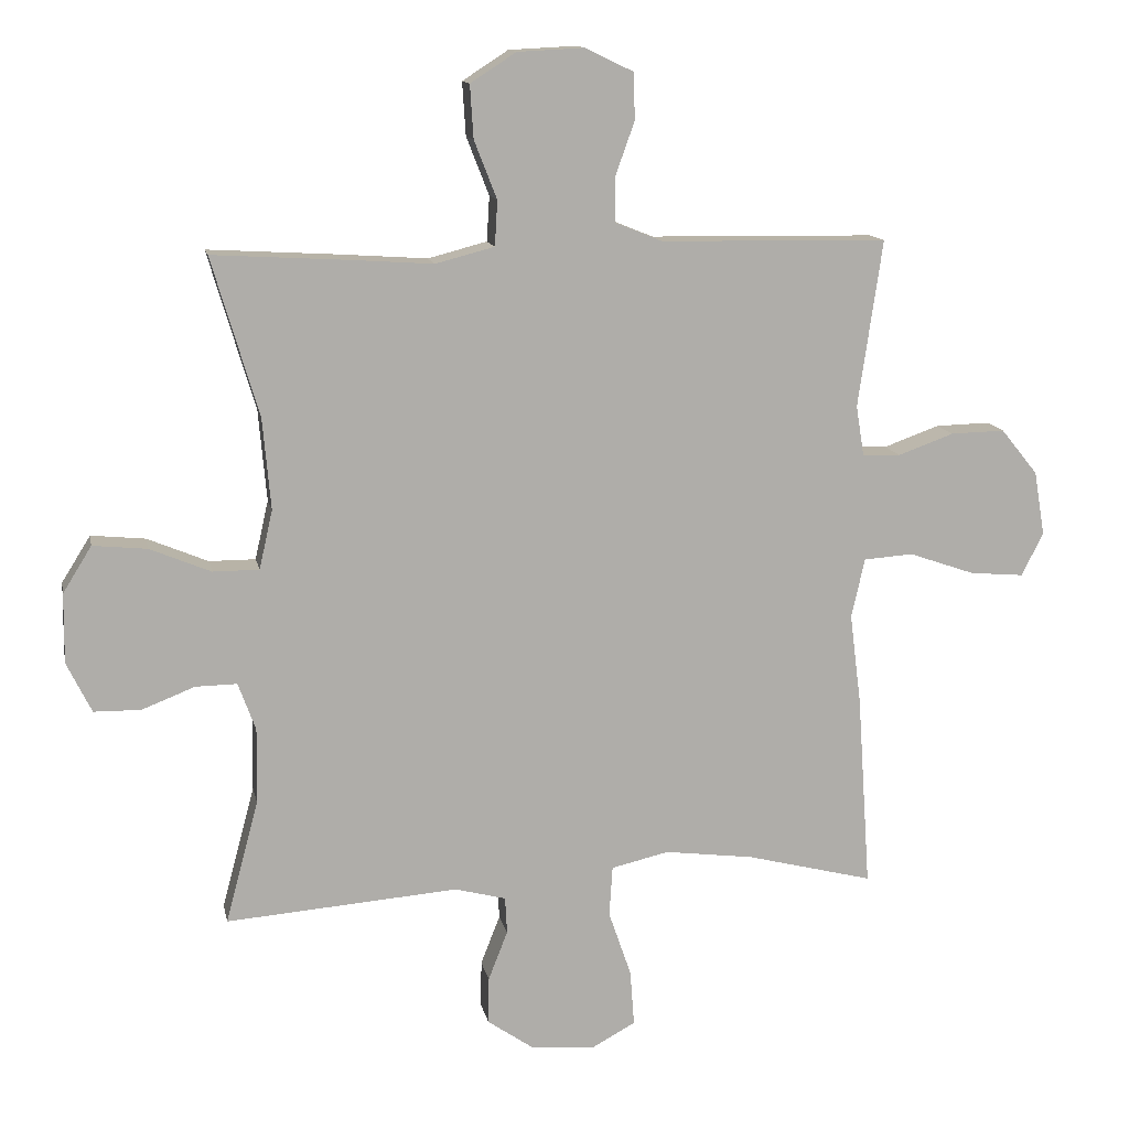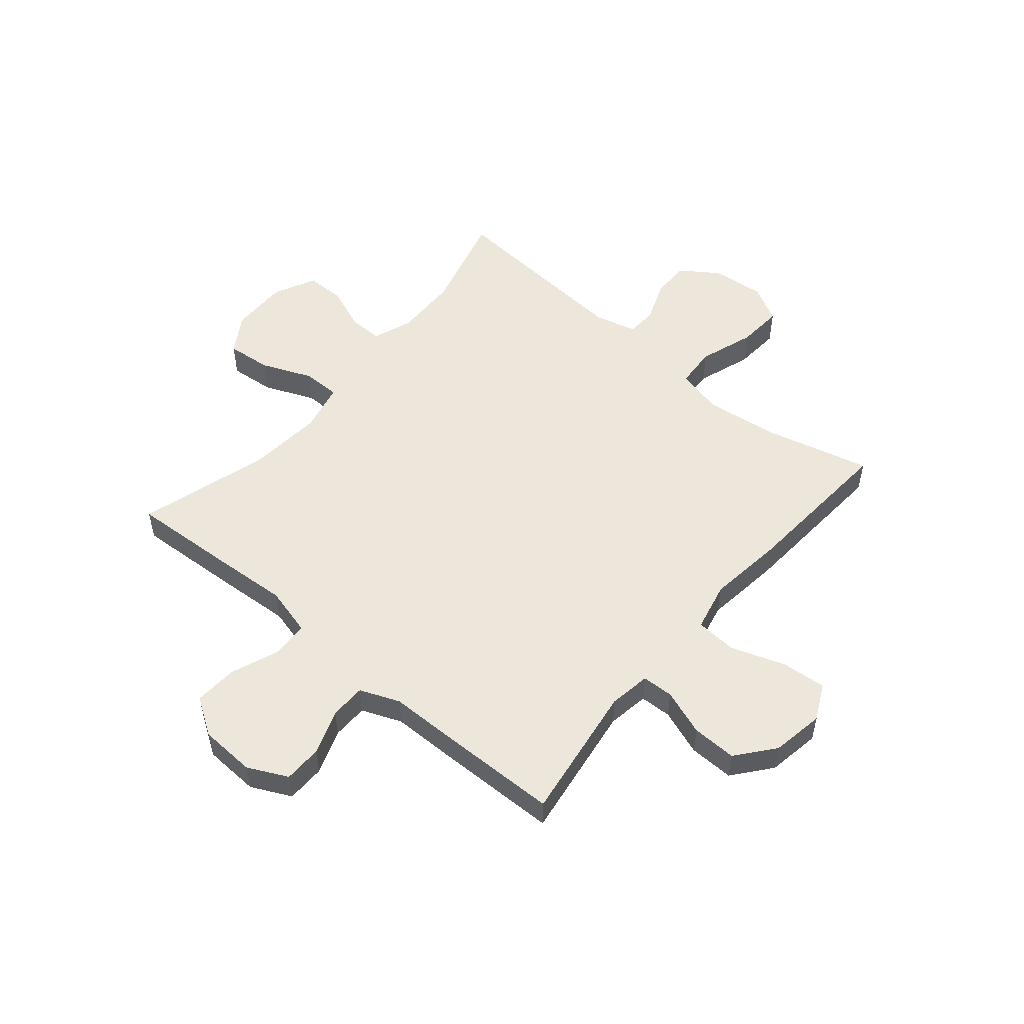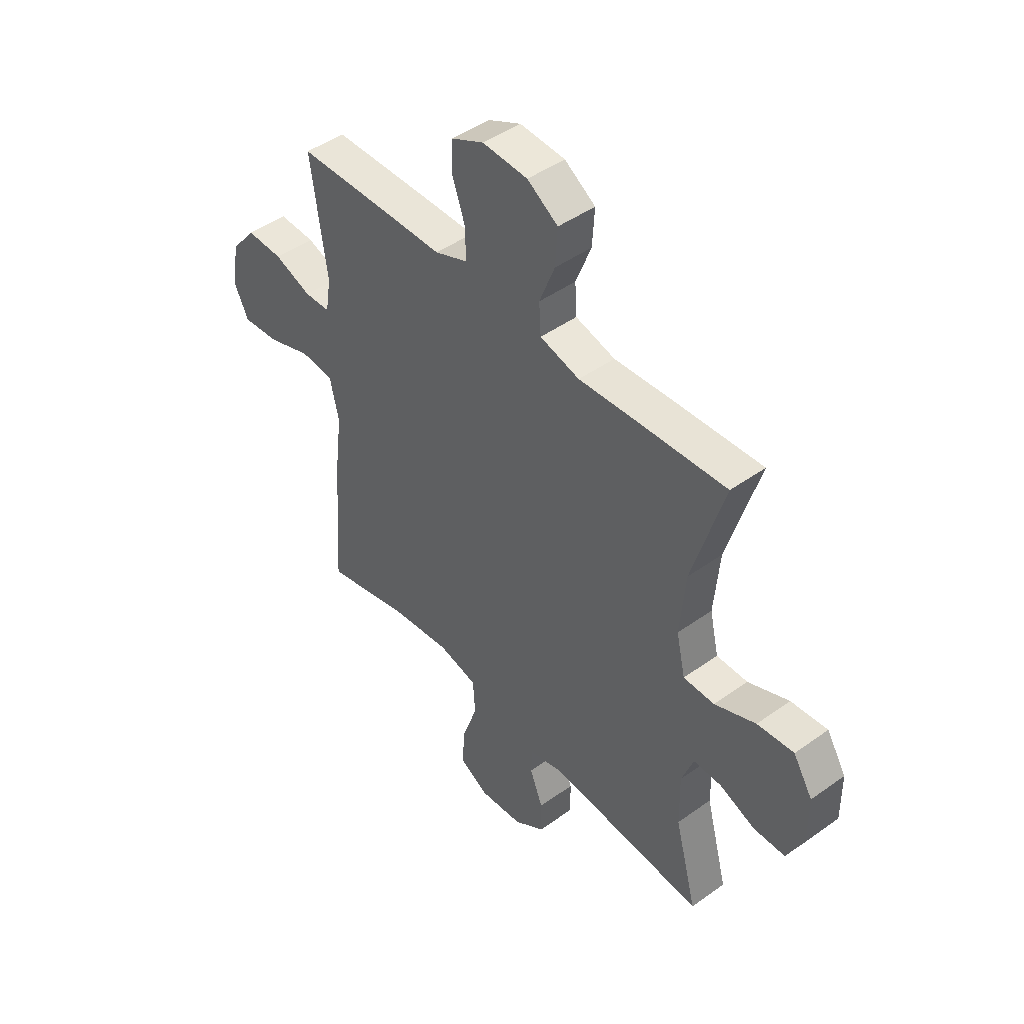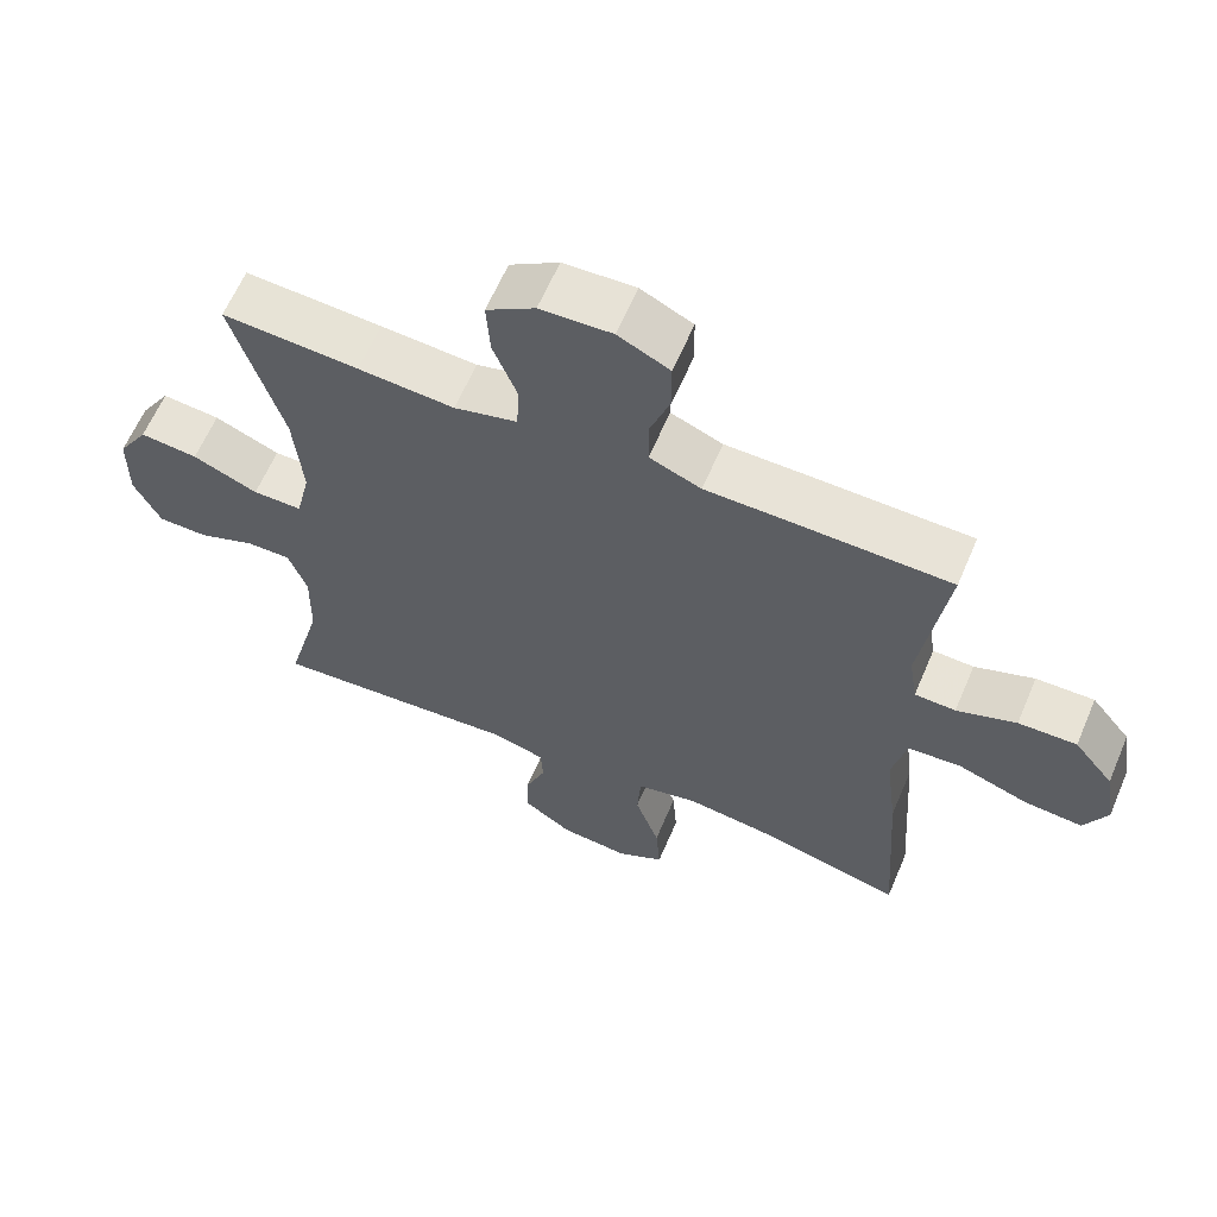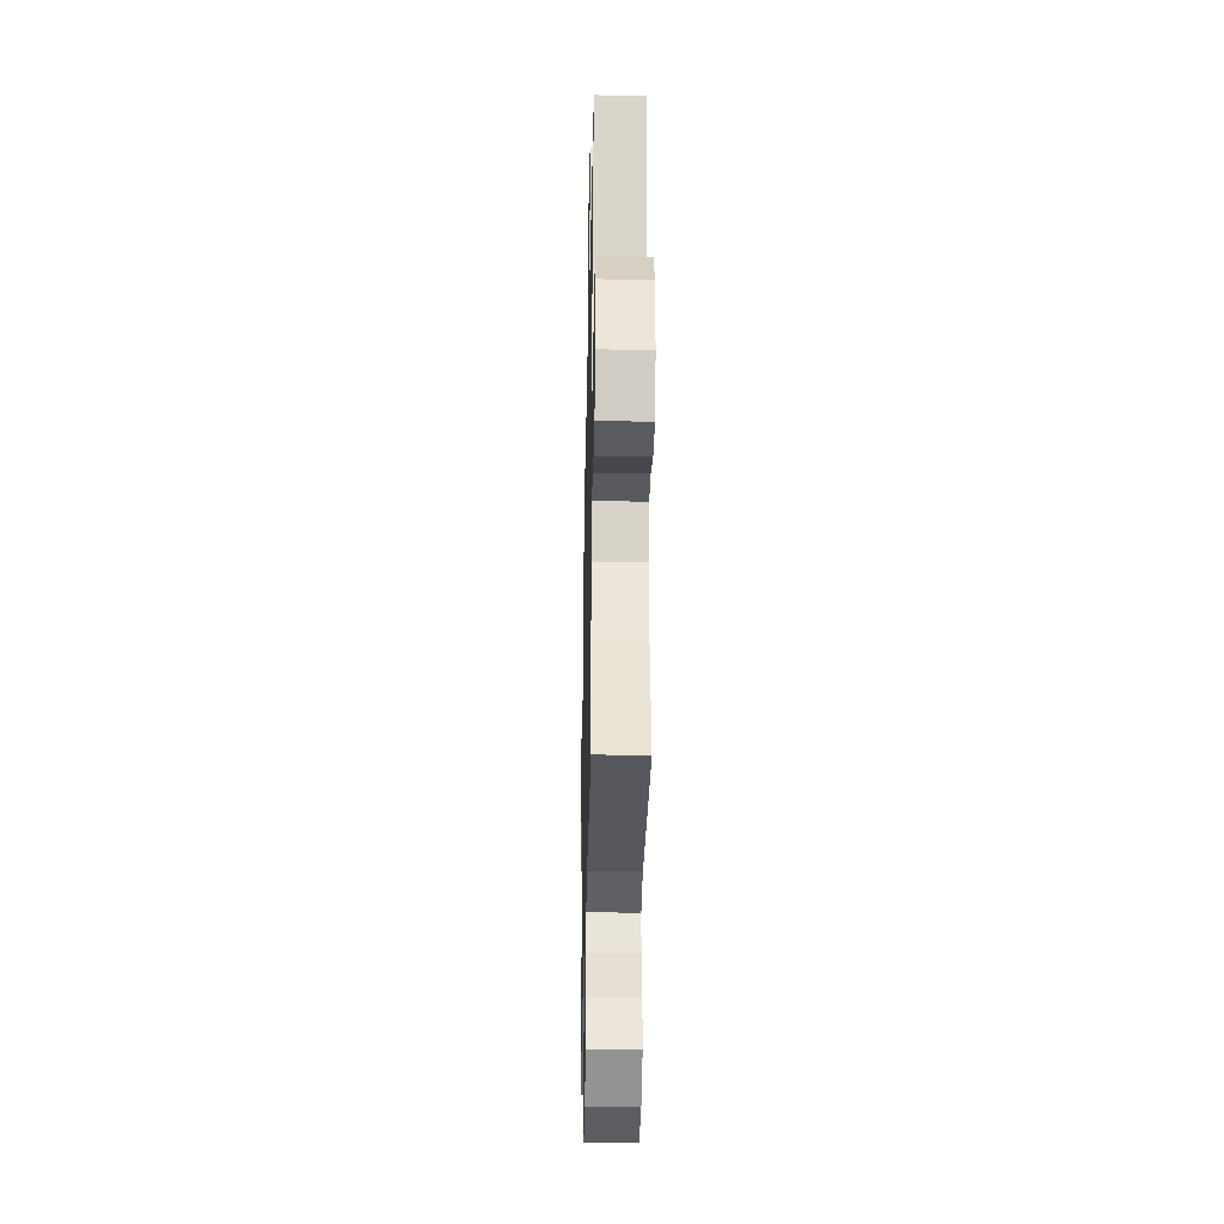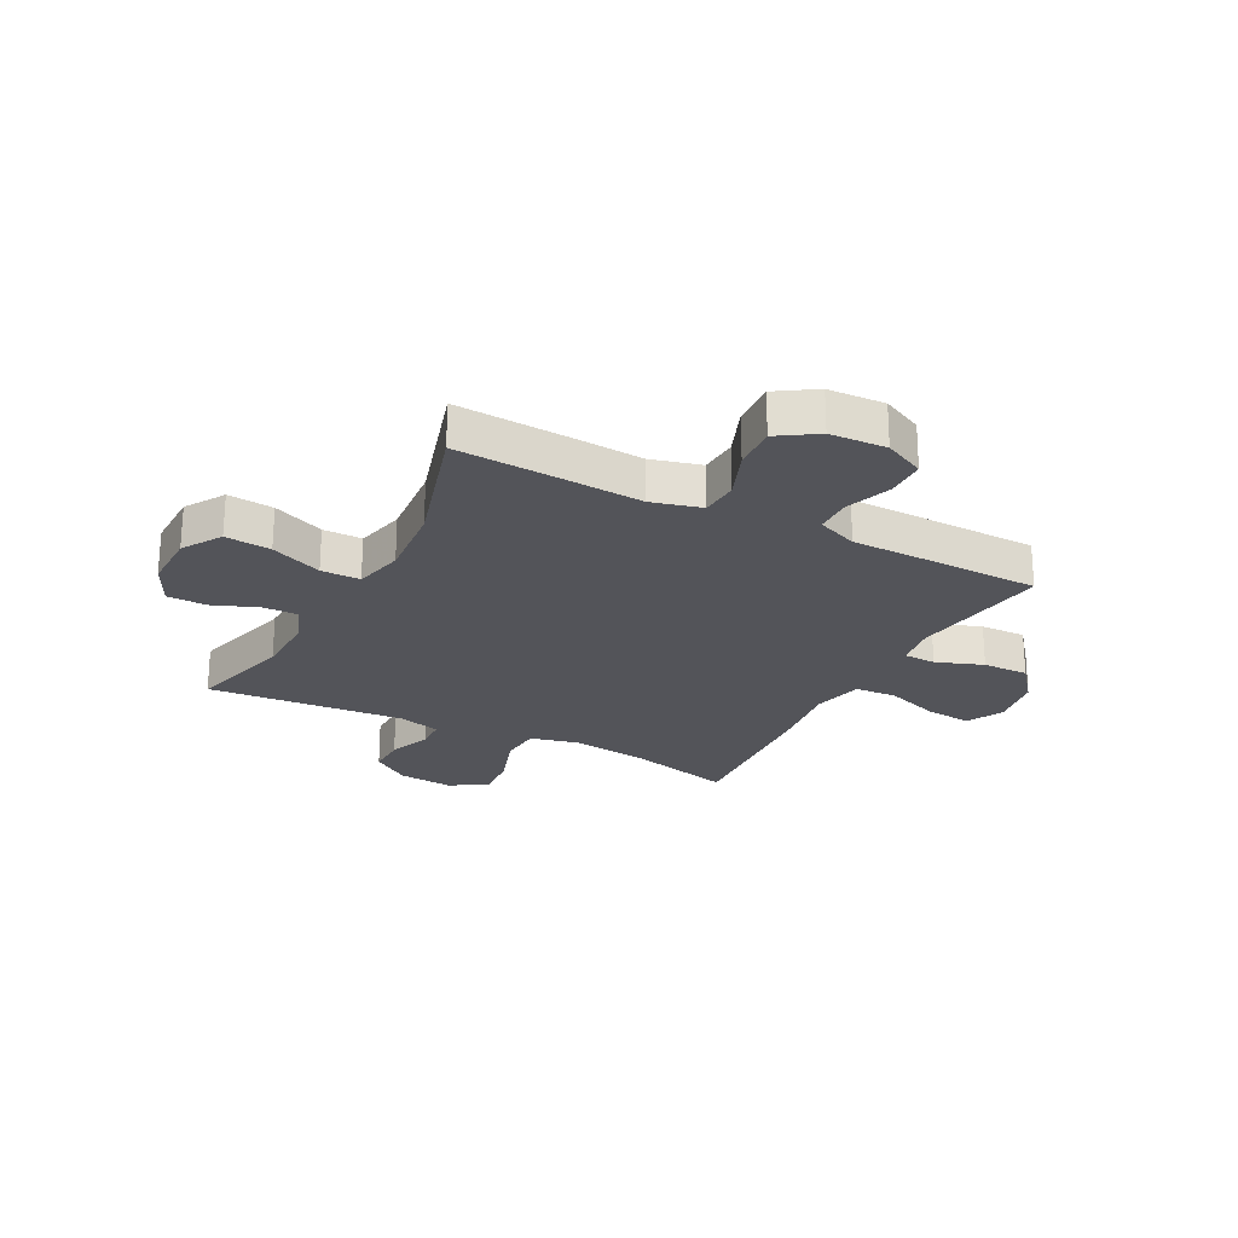
<metadata>
{"format":"obj","ext":"obj","renderer":"f3d","projection":"perspective","resolution":1024,"background":"white","views":[{"elev":12.9,"azim":-11.1,"up":"+Z"},{"elev":52.7,"azim":40.1,"up":"+Y"},{"elev":45.8,"azim":-129.5,"up":"+Z"},{"elev":62.4,"azim":23.1,"up":"+Z"},{"elev":-31.9,"azim":-91.2,"up":"+Z"},{"elev":-23.8,"azim":-27.6,"up":"+Y"}]}
</metadata>
<code>
v 0.5 0.07 0.5
v 0.464 0.07 0.251
v 0.476 0.07 0.176
v 0.533 0.07 0.174
v 0.616 0.07 0.204
v 0.697 0.07 0.206
v 0.752 0.07 0.138
v 0.768 0.07 0.043
v 0.736 0.07 -0.022
v 0.655 0.07 -0.015
v 0.557 0.07 0.019
v 0.483 0.07 0.014
v 0.463 0.07 -0.075
v 0.48 0.07 -0.21
v 0.5 0.07 -0.5
v 0.31 0.07 -0.452
v 0.177 0.07 -0.435
v 0.091 0.07 -0.455
v 0.086 0.07 -0.53
v 0.12 0.07 -0.629
v 0.126 0.07 -0.712
v 0.06 0.07 -0.748
v -0.036 0.07 -0.739
v -0.104 0.07 -0.692
v -0.103 0.07 -0.622
v -0.074 0.07 -0.548
v -0.077 0.07 -0.493
v -0.153 0.07 -0.473
v -0.5 0.07 -0.5
v -0.451 0.07 -0.316
v -0.449 0.07 -0.203
v -0.475 0.07 -0.132
v -0.537 0.07 -0.133
v -0.616 0.07 -0.164
v -0.686 0.07 -0.163
v -0.723 0.07 -0.088
v -0.722 0.07 0.016
v -0.679 0.07 0.085
v -0.598 0.07 0.077
v -0.507 0.07 0.039
v -0.438 0.07 0.039
v -0.418 0.07 0.127
v -0.43 0.07 0.263
v -0.5 0.07 0.5
v -0.309 0.07 0.489
v -0.175 0.07 0.48
v -0.087 0.07 0.503
v -0.083 0.07 0.57
v -0.117 0.07 0.657
v -0.122 0.07 0.736
v -0.054 0.07 0.78
v 0.046 0.07 0.785
v 0.118 0.07 0.75
v 0.119 0.07 0.68
v 0.09 0.07 0.599
v 0.091 0.07 0.534
v 0.163 0.07 0.505
v 0.276 0.07 0.504
v 0.5 0 0.5
v 0.464 0 0.251
v 0.476 0 0.176
v 0.533 0 0.174
v 0.616 0 0.204
v 0.697 0 0.206
v 0.752 0 0.138
v 0.768 0 0.043
v 0.736 0 -0.022
v 0.655 0 -0.015
v 0.557 0 0.019
v 0.483 0 0.014
v 0.463 0 -0.075
v 0.48 0 -0.21
v 0.5 0 -0.5
v 0.31 0 -0.452
v 0.177 0 -0.435
v 0.091 0 -0.455
v 0.086 0 -0.53
v 0.12 0 -0.629
v 0.126 0 -0.712
v 0.06 0 -0.748
v -0.036 0 -0.739
v -0.104 0 -0.692
v -0.103 0 -0.622
v -0.074 0 -0.548
v -0.077 0 -0.493
v -0.153 0 -0.473
v -0.5 0 -0.5
v -0.451 0 -0.316
v -0.449 0 -0.203
v -0.475 0 -0.132
v -0.537 0 -0.133
v -0.616 0 -0.164
v -0.686 0 -0.163
v -0.723 0 -0.088
v -0.722 0 0.016
v -0.679 0 0.085
v -0.598 0 0.077
v -0.507 0 0.039
v -0.438 0 0.039
v -0.418 0 0.127
v -0.43 0 0.263
v -0.5 0 0.5
v -0.309 0 0.489
v -0.175 0 0.48
v -0.087 0 0.503
v -0.083 0 0.57
v -0.117 0 0.657
v -0.122 0 0.736
v -0.054 0 0.78
v 0.046 0 0.785
v 0.118 0 0.75
v 0.119 0 0.68
v 0.09 0 0.599
v 0.091 0 0.534
v 0.163 0 0.505
v 0.276 0 0.504
f 57 58 1 2
f 56 57 2 3
f 52 53 54 55
f 52 55 56
f 51 52 56
f 48 49 50 51
f 47 48 51 56
f 46 47 56 3
f 43 44 45 46
f 42 43 46 3
f 37 38 39 40
f 37 40 41
f 36 37 41
f 33 34 35 36
f 32 33 36 41
f 31 32 41 42
f 28 29 30
f 27 28 30 31
f 23 24 25 26
f 23 26 27
f 22 23 27
f 19 20 21 22
f 18 19 22 27
f 17 18 27 31
f 13 14 15 16
f 12 13 16 17
f 8 9 10 11
f 8 11 12
f 7 8 12
f 4 5 6 7
f 4 7 12
f 12 17 31 42
f 3 4 12 42
f 60 59 116 115
f 61 60 115 114
f 113 112 111 110
f 114 113 110
f 114 110 109
f 109 108 107 106
f 114 109 106 105
f 61 114 105 104
f 104 103 102 101
f 61 104 101 100
f 98 97 96 95
f 99 98 95
f 99 95 94
f 94 93 92 91
f 99 94 91 90
f 100 99 90 89
f 88 87 86
f 89 88 86 85
f 84 83 82 81
f 85 84 81
f 85 81 80
f 80 79 78 77
f 85 80 77 76
f 89 85 76 75
f 74 73 72 71
f 75 74 71 70
f 69 68 67 66
f 70 69 66
f 70 66 65
f 65 64 63 62
f 70 65 62
f 100 89 75 70
f 100 70 62 61
f 1 59 60 2
f 2 60 61 3
f 3 61 62 4
f 4 62 63 5
f 5 63 64 6
f 6 64 65 7
f 7 65 66 8
f 8 66 67 9
f 9 67 68 10
f 10 68 69 11
f 11 69 70 12
f 12 70 71 13
f 13 71 72 14
f 14 72 73 15
f 15 73 74 16
f 16 74 75 17
f 17 75 76 18
f 18 76 77 19
f 19 77 78 20
f 20 78 79 21
f 21 79 80 22
f 22 80 81 23
f 23 81 82 24
f 24 82 83 25
f 25 83 84 26
f 26 84 85 27
f 27 85 86 28
f 28 86 87 29
f 29 87 88 30
f 30 88 89 31
f 31 89 90 32
f 32 90 91 33
f 33 91 92 34
f 34 92 93 35
f 35 93 94 36
f 36 94 95 37
f 37 95 96 38
f 38 96 97 39
f 39 97 98 40
f 40 98 99 41
f 41 99 100 42
f 42 100 101 43
f 43 101 102 44
f 44 102 103 45
f 45 103 104 46
f 46 104 105 47
f 47 105 106 48
f 48 106 107 49
f 49 107 108 50
f 50 108 109 51
f 51 109 110 52
f 52 110 111 53
f 53 111 112 54
f 54 112 113 55
f 55 113 114 56
f 56 114 115 57
f 57 115 116 58
f 58 116 59 1

</code>
